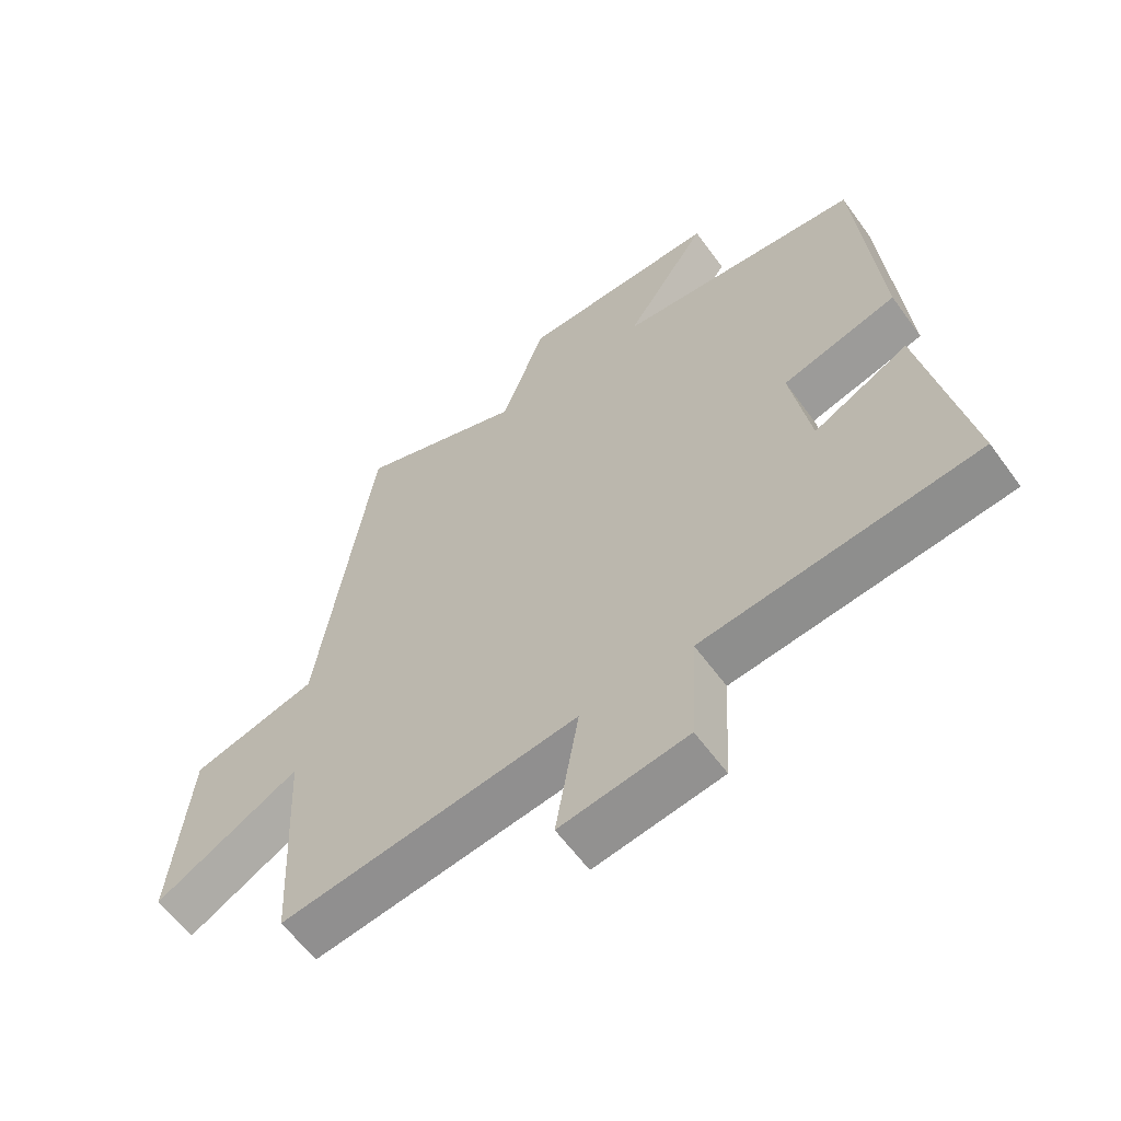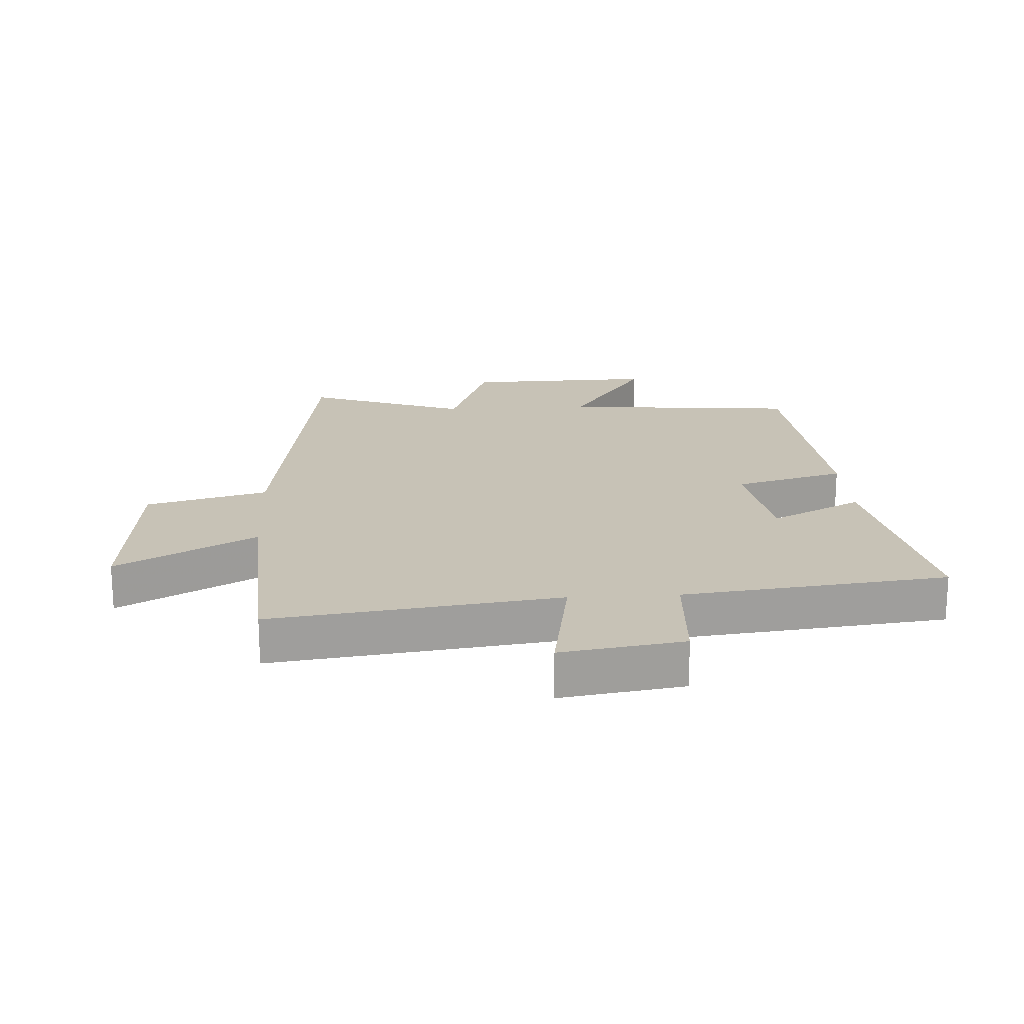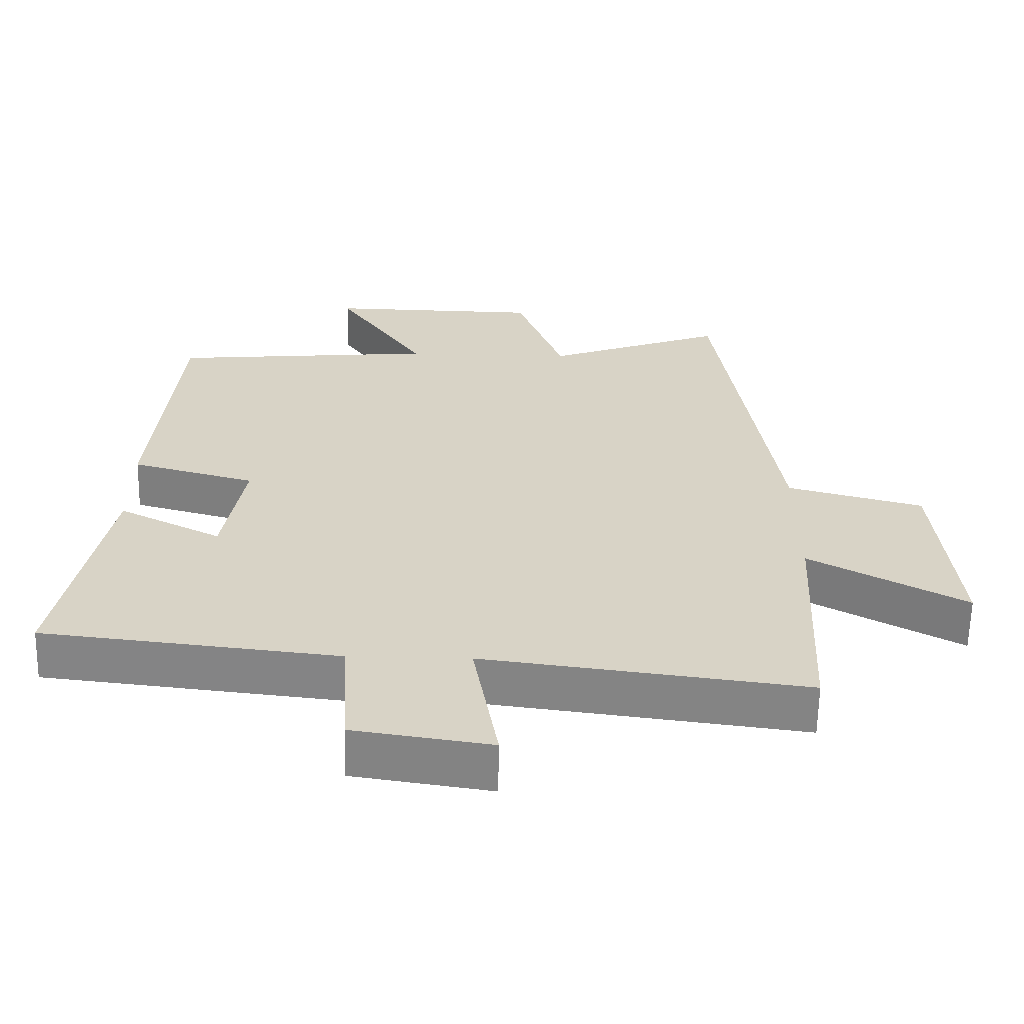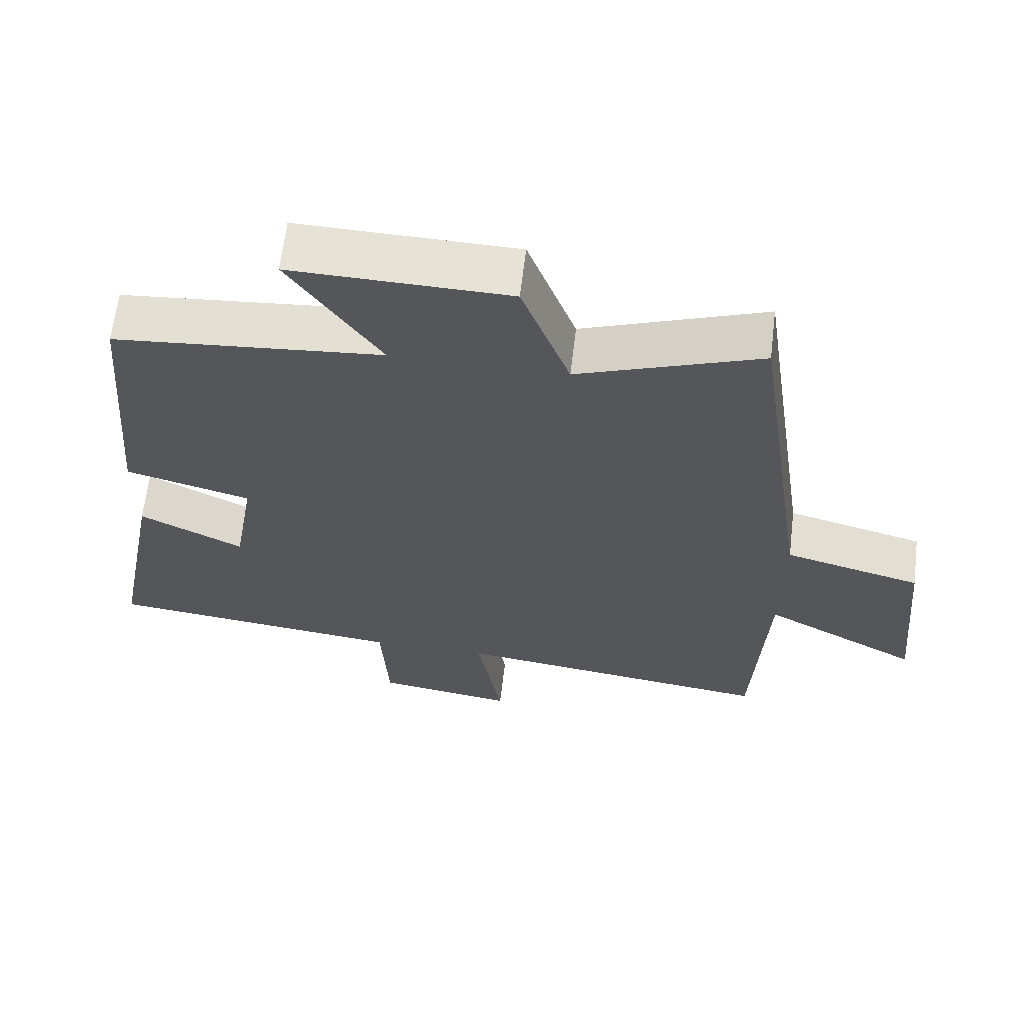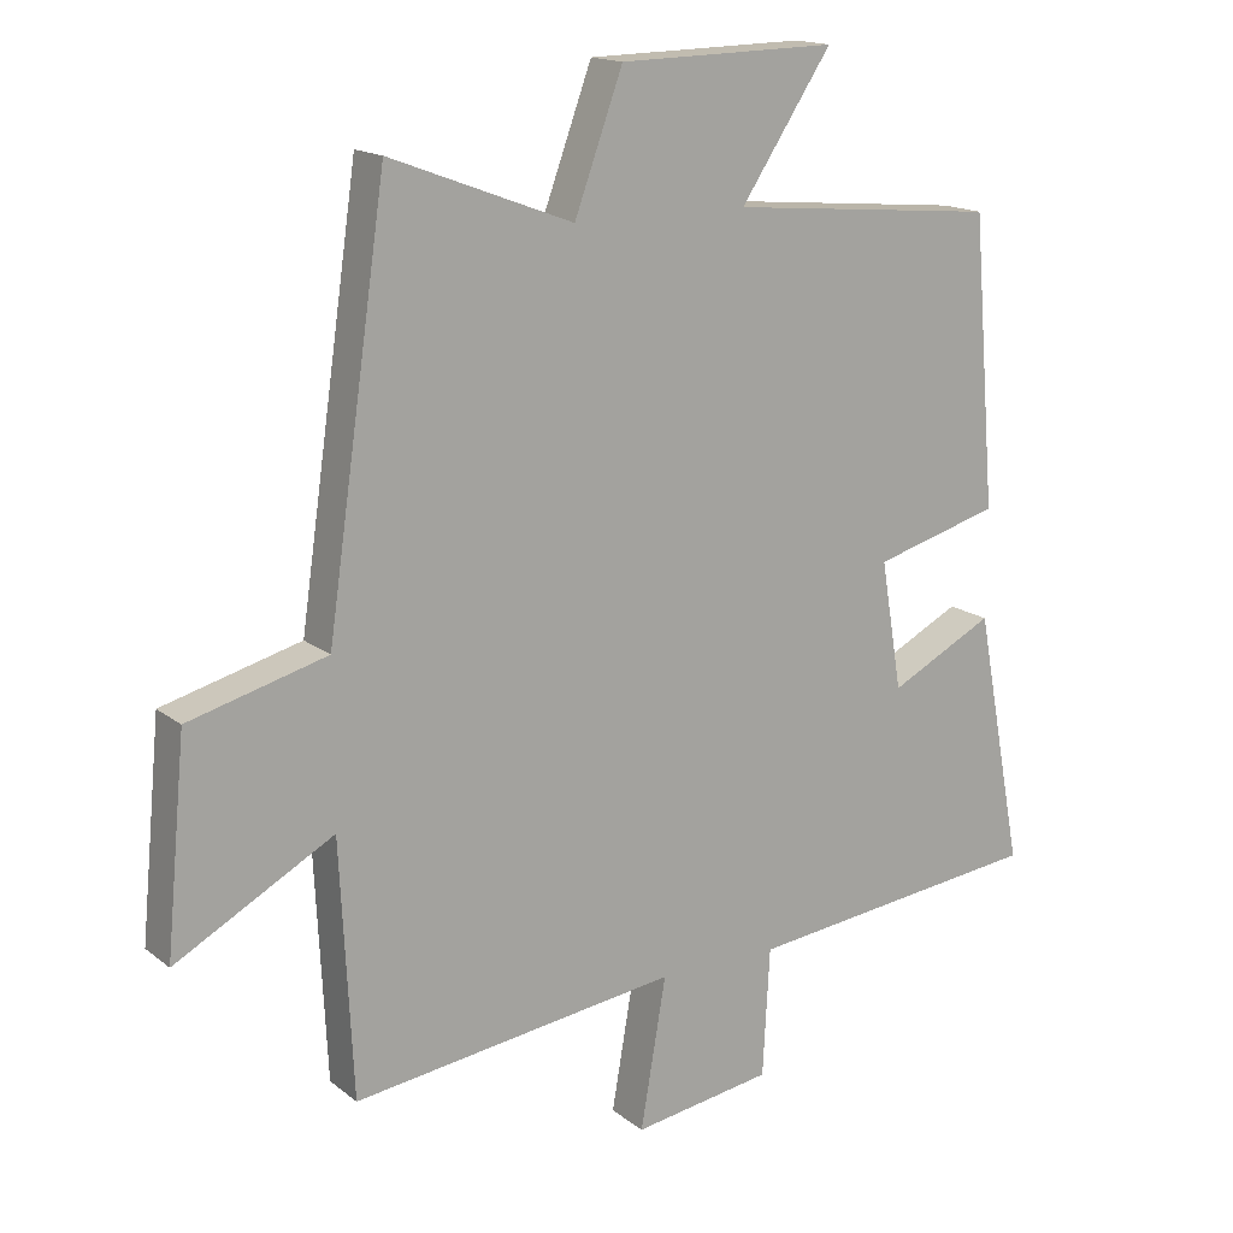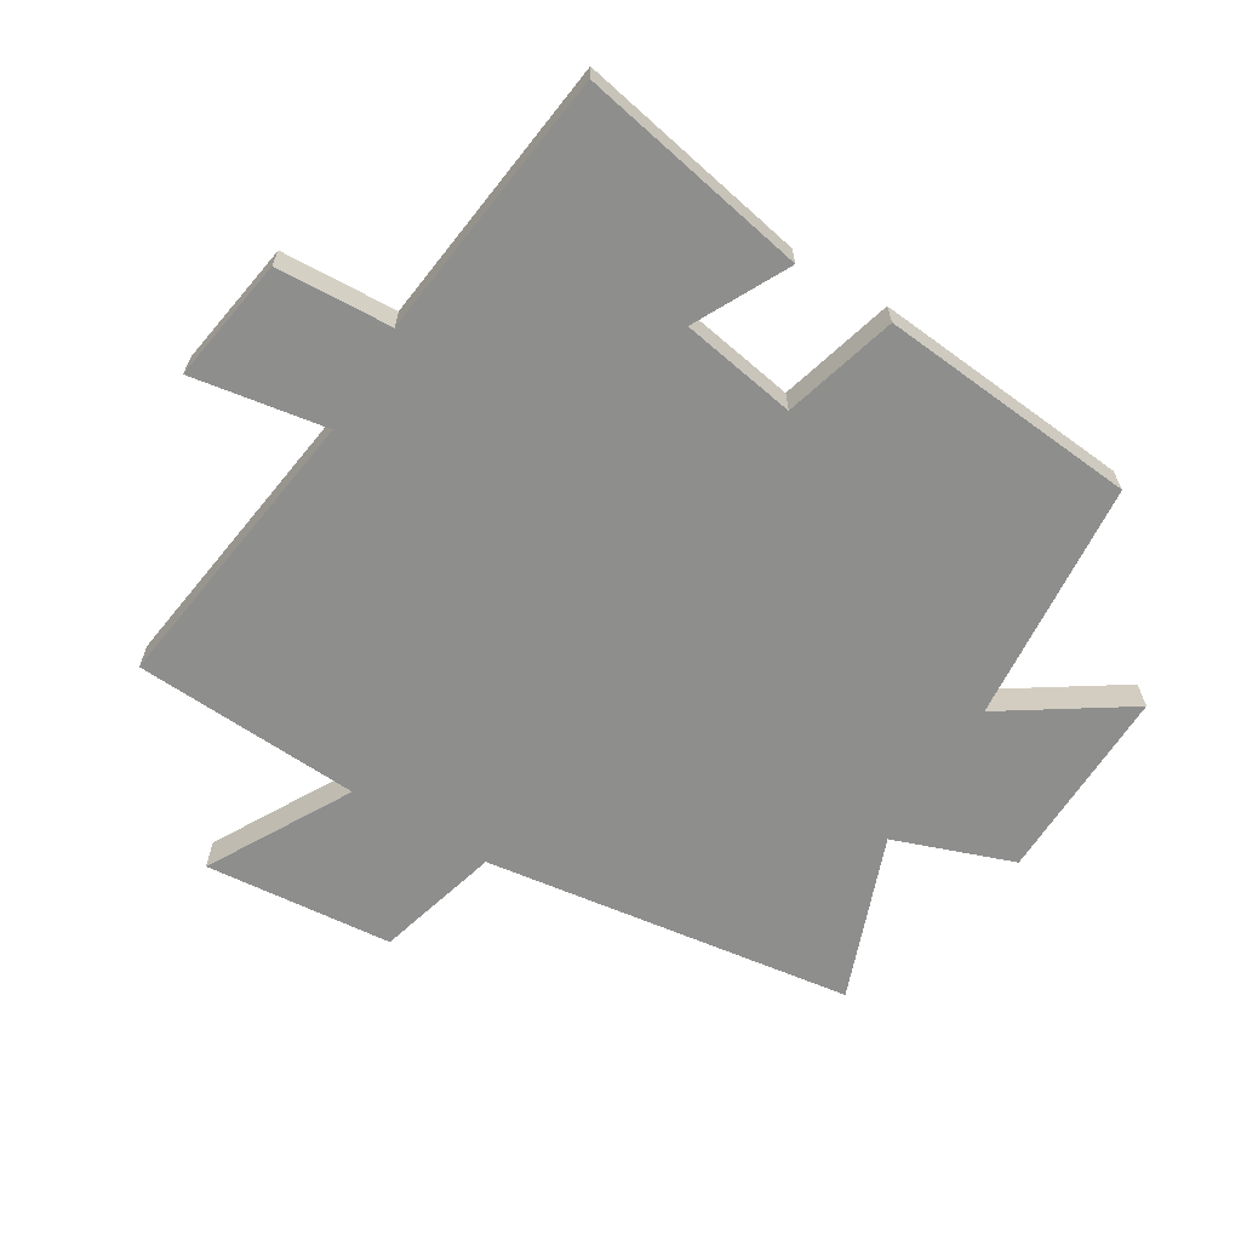
<metadata>
{"format":"obj","ext":"obj","renderer":"f3d","projection":"perspective","resolution":1024,"background":"white","views":[{"elev":-60.6,"azim":-144.1,"up":"+Z"},{"elev":19.3,"azim":176.5,"up":"+Y"},{"elev":-62.4,"azim":-1.1,"up":"+Z"},{"elev":64.1,"azim":6.8,"up":"+Z"},{"elev":16.0,"azim":147.0,"up":"+Z"},{"elev":-64.9,"azim":-121.6,"up":"+Y"}]}
</metadata>
<code>
v -0.568 0.07 -0.452
v -0.5 0.07 -0.093
v -0.353 0.07 -0.168
v -0.323 0.07 0.012
v -0.5 0.07 0.061
v -0.466 0.07 0.465
v -0.087 0.07 0.5
v -0.215 0.07 0.692
v 0.091 0.07 0.686
v 0.159 0.07 0.5
v 0.416 0.07 0.597
v 0.5 0.07 0.019
v 0.694 0.07 -0.033
v 0.722 0.07 -0.327
v 0.5 0.07 -0.205
v 0.482 0.07 -0.56
v 0.024 0.07 -0.5
v 0.06 0.07 -0.71
v -0.136 0.07 -0.68
v -0.146 0.07 -0.5
v -0.568 0 -0.452
v -0.5 0 -0.093
v -0.353 0 -0.168
v -0.323 0 0.012
v -0.5 0 0.061
v -0.466 0 0.465
v -0.087 0 0.5
v -0.215 0 0.692
v 0.091 0 0.686
v 0.159 0 0.5
v 0.416 0 0.597
v 0.5 0 0.019
v 0.694 0 -0.033
v 0.722 0 -0.327
v 0.5 0 -0.205
v 0.482 0 -0.56
v 0.024 0 -0.5
v 0.06 0 -0.71
v -0.136 0 -0.68
v -0.146 0 -0.5
f 17 18 19 20
f 1 2 3
f 20 1 3
f 17 20 3
f 17 3 4
f 16 17 4
f 15 16 4
f 12 13 14 15
f 15 4 5
f 12 15 5
f 11 12 5
f 10 11 5
f 7 8 9 10
f 5 6 7 10
f 40 39 38 37
f 23 22 21
f 23 21 40
f 23 40 37
f 24 23 37
f 24 37 36
f 24 36 35
f 35 34 33 32
f 25 24 35
f 25 35 32
f 25 32 31
f 25 31 30
f 30 29 28 27
f 30 27 26 25
f 1 21 22 2
f 2 22 23 3
f 3 23 24 4
f 4 24 25 5
f 5 25 26 6
f 6 26 27 7
f 7 27 28 8
f 8 28 29 9
f 9 29 30 10
f 10 30 31 11
f 11 31 32 12
f 12 32 33 13
f 13 33 34 14
f 14 34 35 15
f 15 35 36 16
f 16 36 37 17
f 17 37 38 18
f 18 38 39 19
f 19 39 40 20
f 20 40 21 1

</code>
